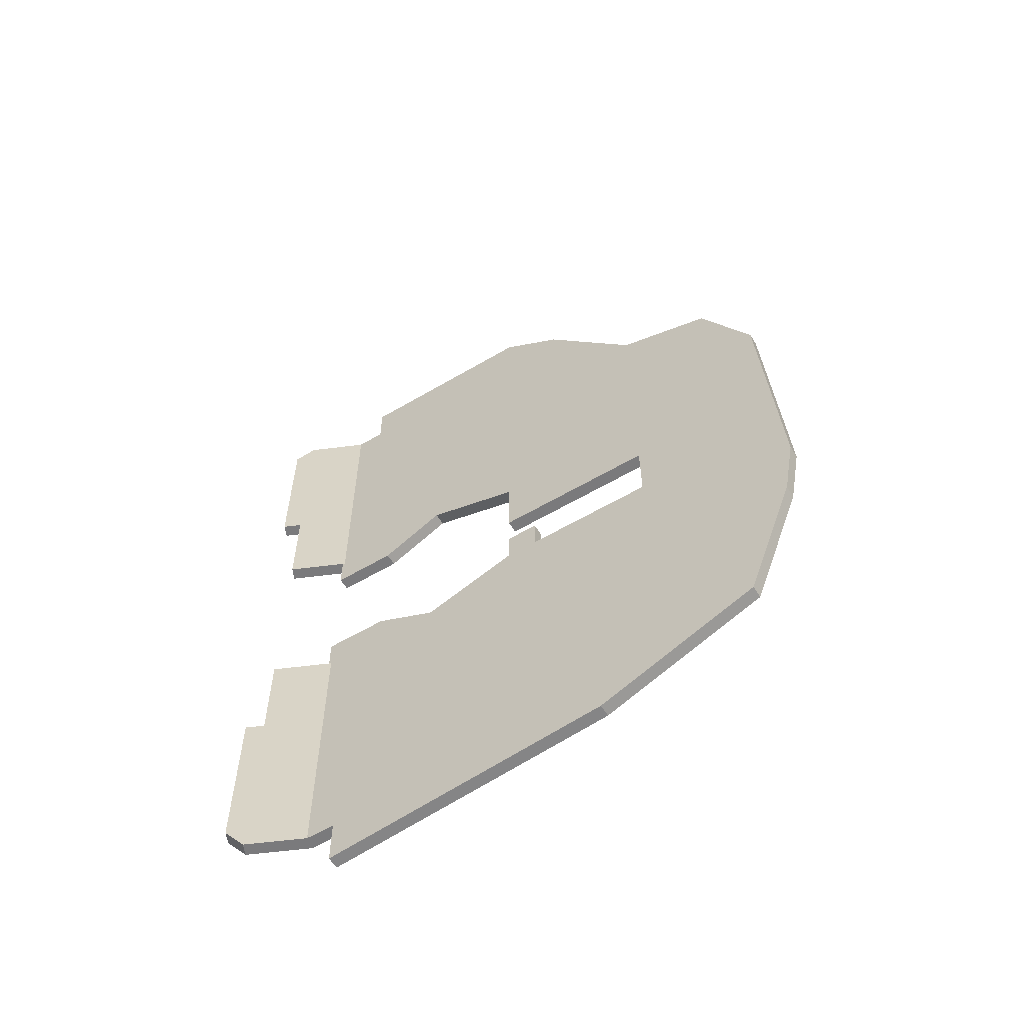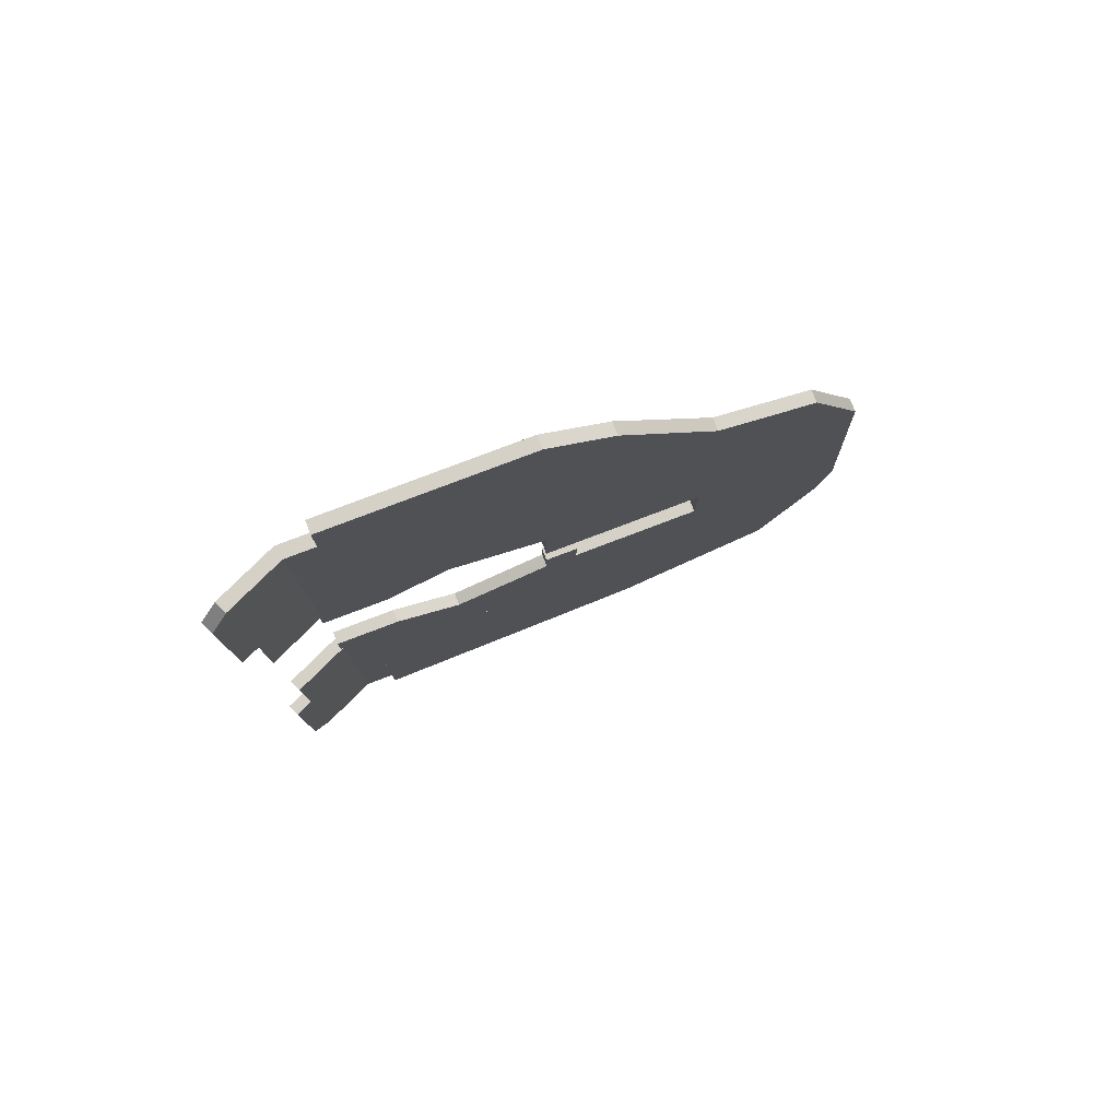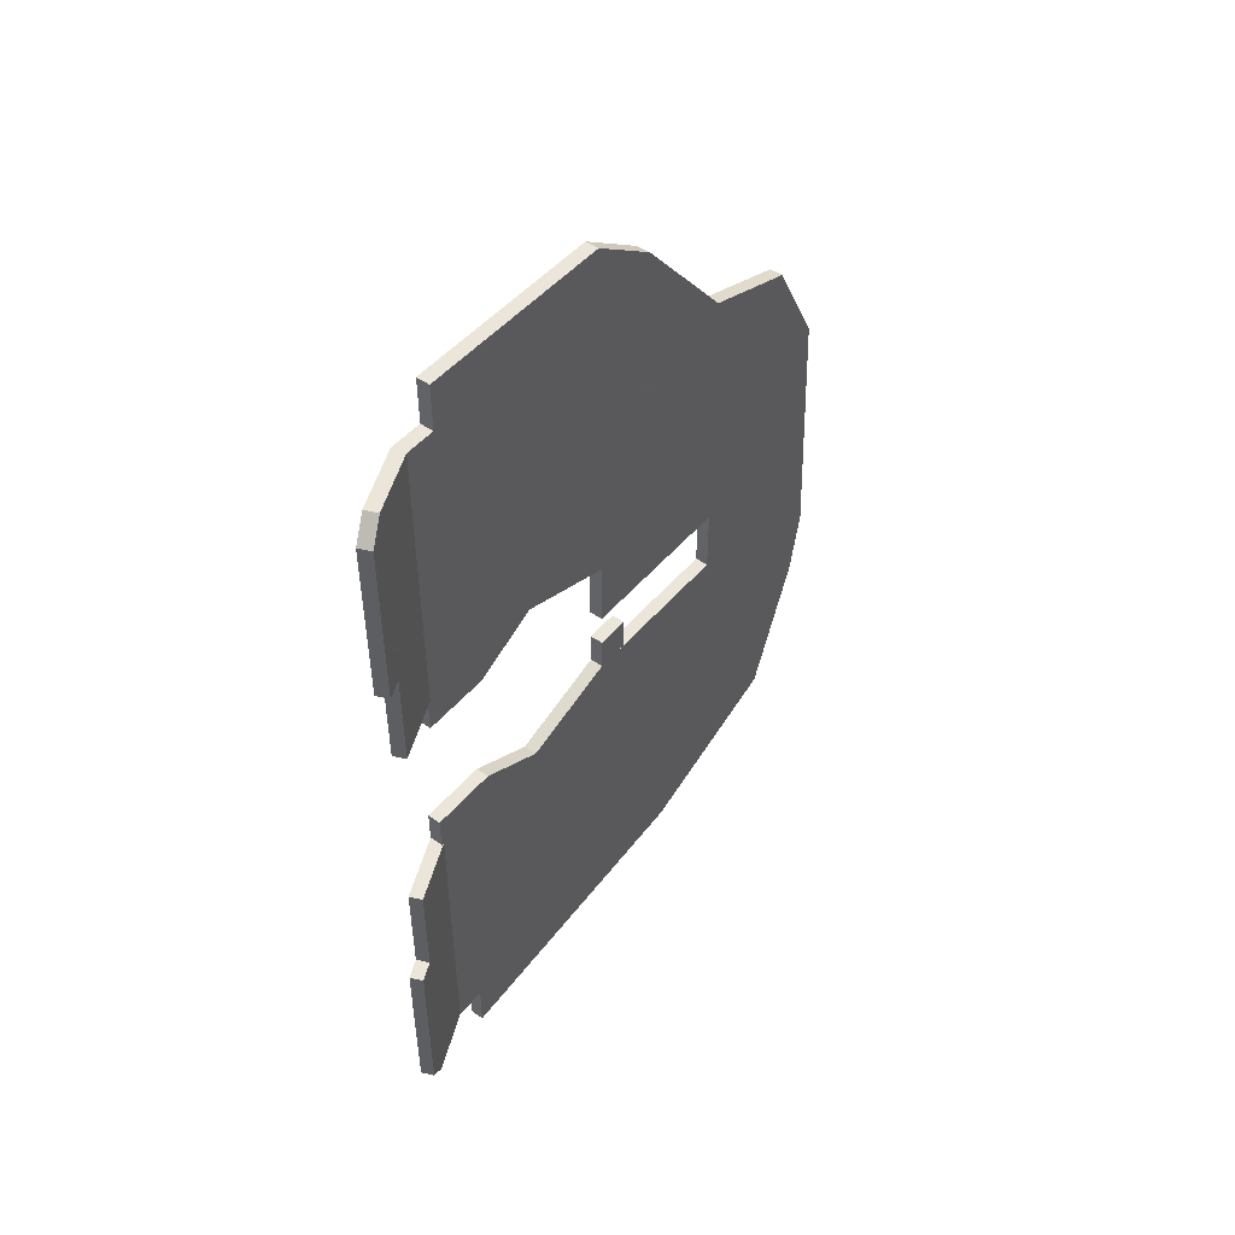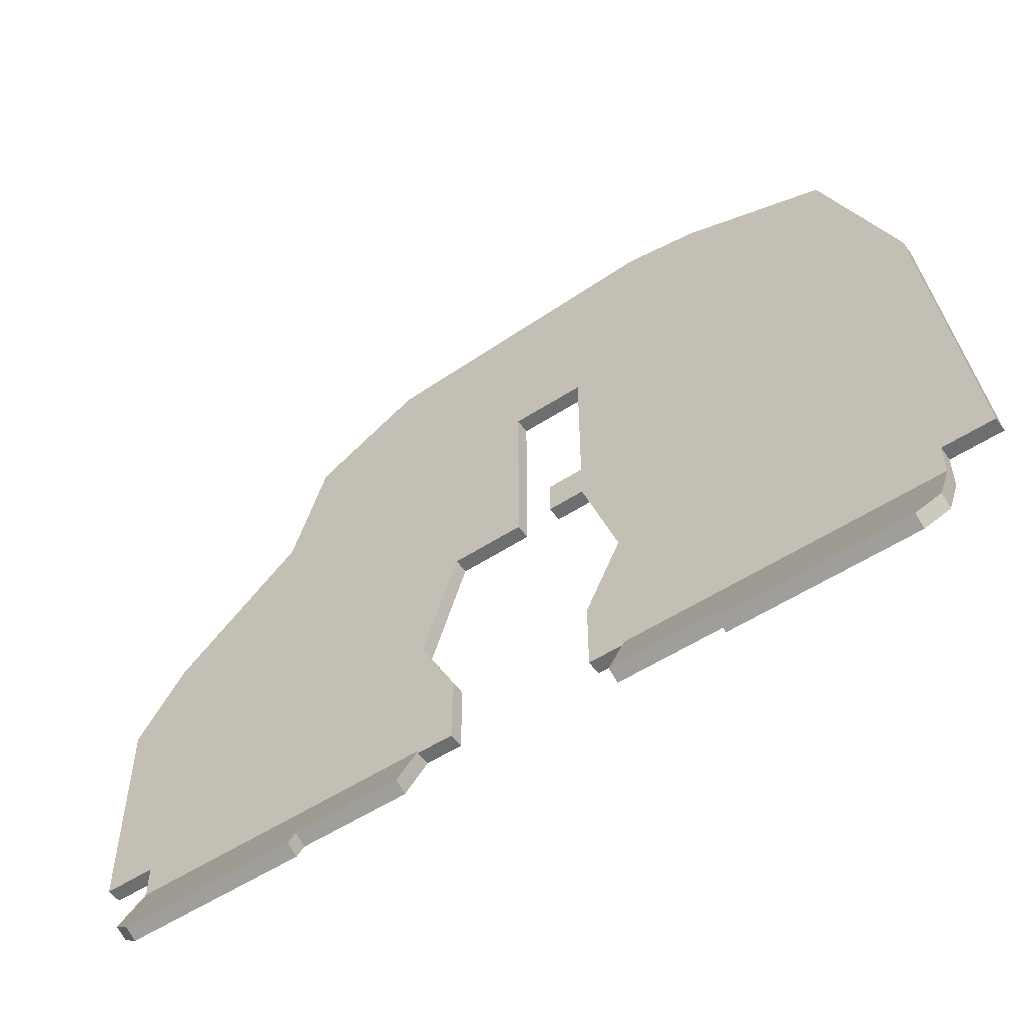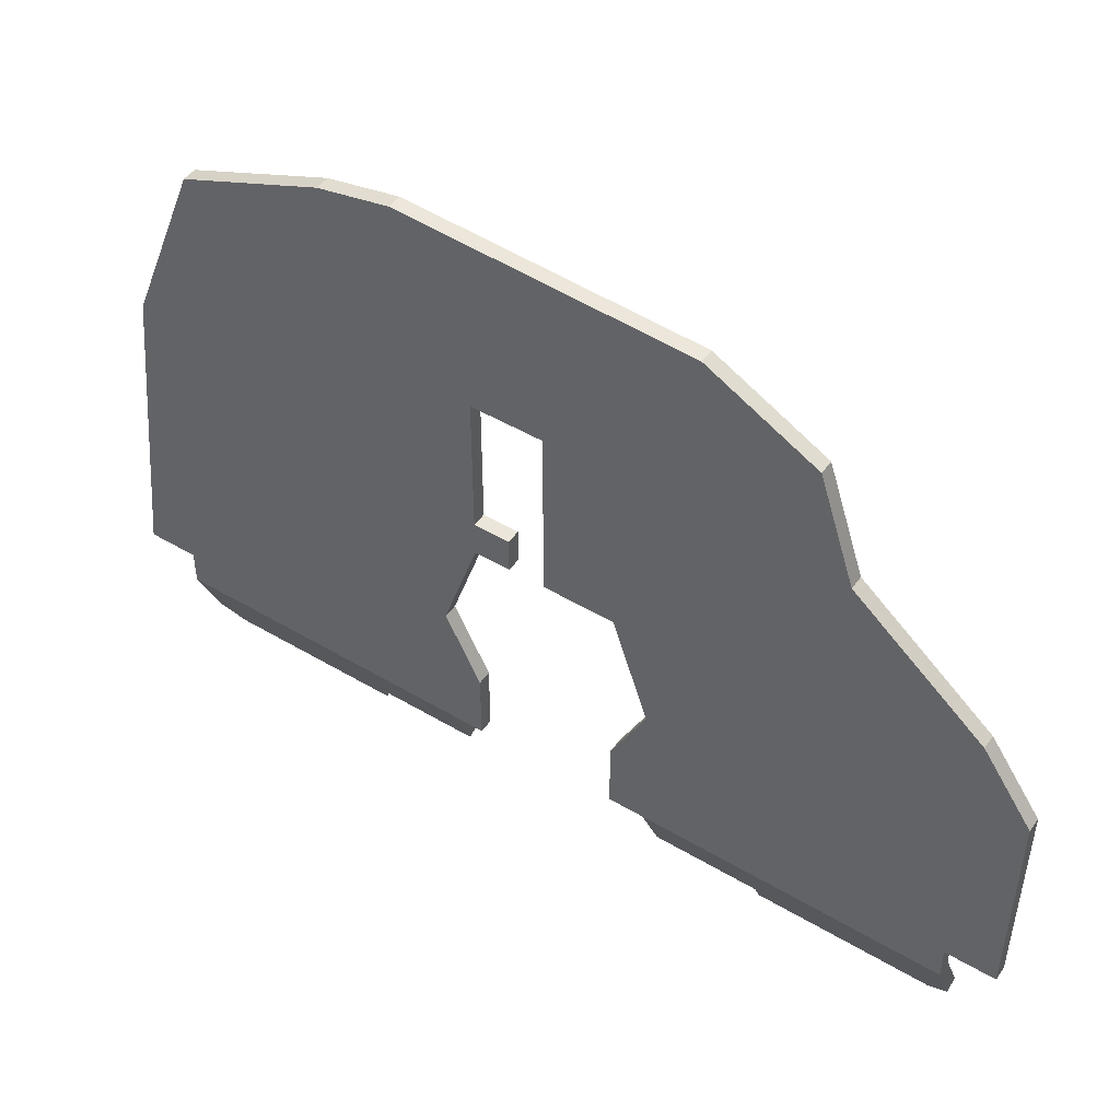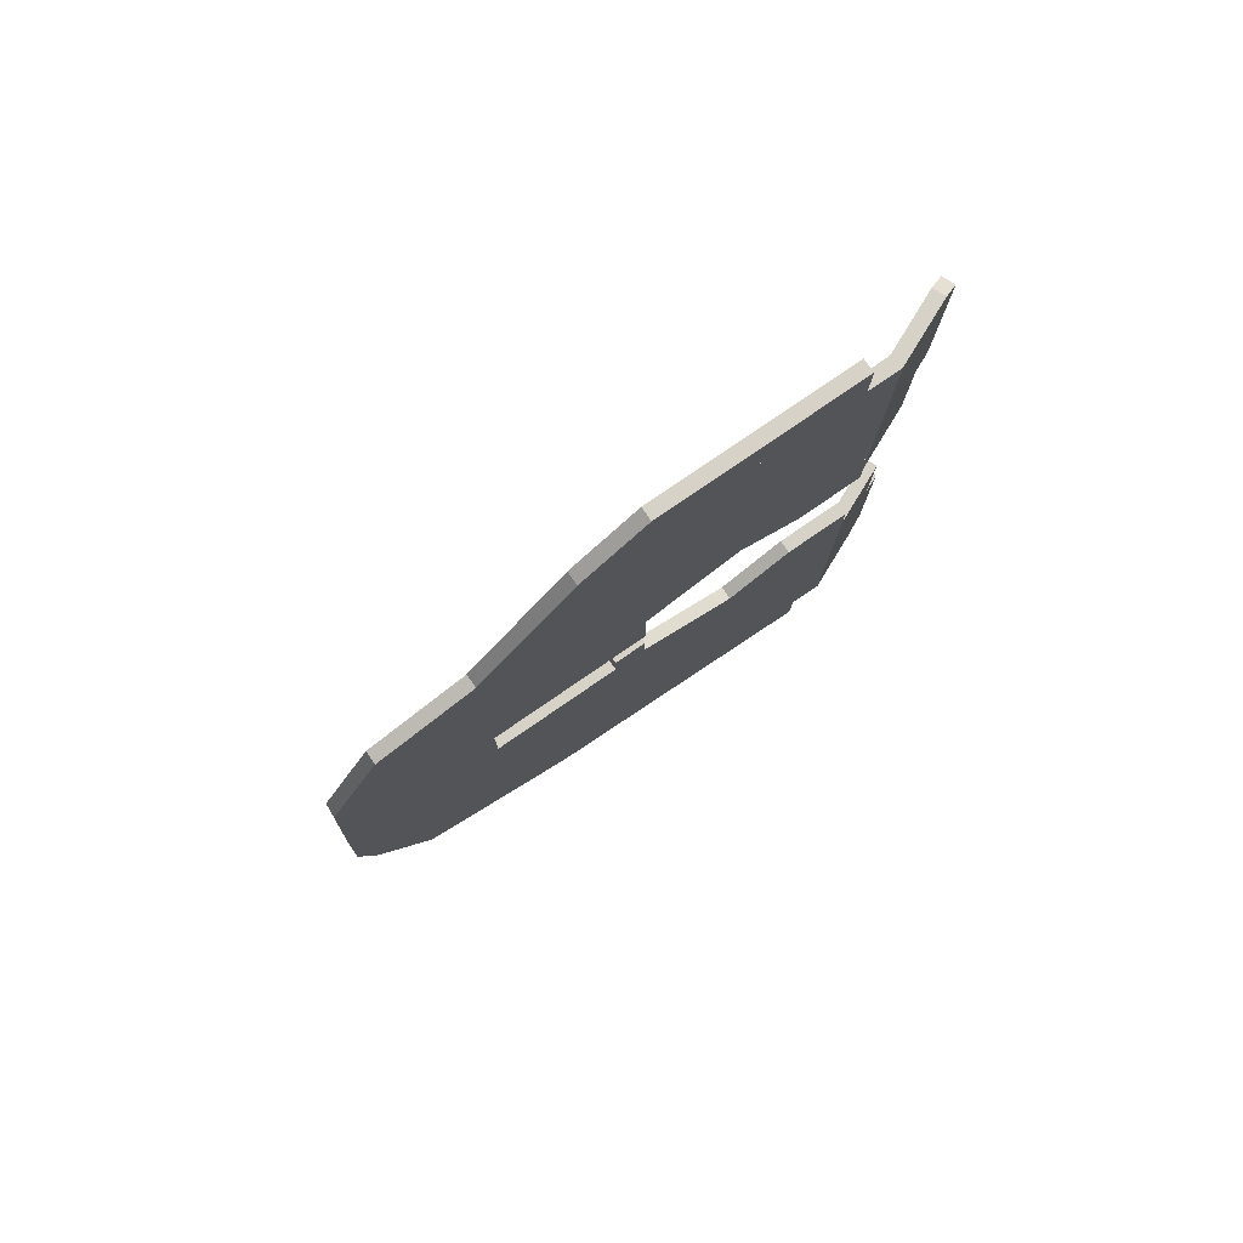
<metadata>
{"format":"obj","ext":"obj","renderer":"f3d","projection":"perspective","resolution":1024,"background":"white","views":[{"elev":-58.2,"azim":121.5,"up":"+Z"},{"elev":78.9,"azim":69.2,"up":"+Z"},{"elev":48.1,"azim":38.0,"up":"+Z"},{"elev":-54.2,"azim":124.7,"up":"+Y"},{"elev":48.1,"azim":-56.3,"up":"+Y"},{"elev":78.5,"azim":-124.5,"up":"+Z"}]}
</metadata>
<code>
o
g tailModel
v 0.3688 0.6438 0.125
v 0.3812 0.6438 0.125
v 0.3812 0.6562 -0.125
v 0.3688 0.6562 -0.125
v 0.3688 0.5 0.125
v 0.3812 0.5 0.125
v 0.3812 0.5 -0.125
v 0.3688 0.5 -0.125
f 1 2 3 4
f 8 7 6 5
f 2 1 5 6
f 4 3 7 8
f 3 2 6 7
f 1 4 8 5
v 0.3688 0.6562 -0.125
v 0.3812 0.6562 -0.125
v 0.3812 0.6438 -0.1875
v 0.3688 0.6438 -0.1875
v 0.3688 0.5 -0.125
v 0.3812 0.5 -0.125
v 0.3812 0.5 -0.1875
v 0.3688 0.5 -0.1875
f 9 10 11 12
f 16 15 14 13
f 10 9 13 14
f 12 11 15 16
f 11 10 14 15
f 9 12 16 13
v 0.3688 0.6438 -0.1875
v 0.3812 0.6438 -0.1875
v 0.3812 0.5938 -0.3125
v 0.3688 0.5938 -0.3125
v 0.3688 0.4375 -0.1875
v 0.3812 0.4375 -0.1875
v 0.3812 0.4375 -0.375
v 0.3688 0.4375 -0.375
f 17 18 19 20
f 24 23 22 21
f 18 17 21 22
f 20 19 23 24
f 19 18 22 23
f 17 20 24 21
v 0.3688 0.4375 -0.1875
v 0.3812 0.4375 -0.1875
v 0.3812 0.4375 -0.375
v 0.3688 0.4375 -0.375
v 0.3688 0.1562 -0.1875
v 0.3812 0.1562 -0.1875
v 0.3812 0.1562 -0.4062
v 0.3688 0.1562 -0.4062
f 25 26 27 28
f 32 31 30 29
f 26 25 29 30
f 28 27 31 32
f 27 26 30 31
f 25 28 32 29
v 0.3688 0.3438 0.4062
v 0.3812 0.3438 0.4062
v 0.3812 0.4062 0.3625
v 0.3688 0.4062 0.3625
v 0.3688 0.1562 0.4062
v 0.3812 0.1562 0.4062
v 0.3812 0.1562 0.3625
v 0.3688 0.1562 0.3625
f 33 34 35 36
f 40 39 38 37
f 34 33 37 38
f 36 35 39 40
f 35 34 38 39
f 33 36 40 37
v 0.3688 0.5938 0.2188
v 0.3812 0.5938 0.2188
v 0.3812 0.6438 0.125
v 0.3688 0.6438 0.125
v 0.3688 0.5 0.25
v 0.3812 0.5 0.25
v 0.3812 0.5 0.125
v 0.3688 0.5 0.125
f 41 42 43 44
f 48 47 46 45
f 42 41 45 46
f 44 43 47 48
f 43 42 46 47
f 41 44 48 45
v 0.3688 0.5 0.25
v 0.3812 0.5 0.25
v 0.3812 0.5 0.125
v 0.3688 0.5 0.125
v 0.3688 0.4062 0.3625
v 0.3812 0.4062 0.3625
v 0.3812 0.4062 0.125
v 0.3688 0.4062 0.125
f 49 50 51 52
f 56 55 54 53
f 50 49 53 54
f 52 51 55 56
f 51 50 54 55
f 49 52 56 53
v 0.3688 0.4062 0.3625
v 0.3812 0.4062 0.3625
v 0.3812 0.4062 0.125
v 0.3688 0.4062 0.125
v 0.3688 0.125 0.3625
v 0.3812 0.125 0.3625
v 0.3812 0.125 0.125
v 0.3688 0.125 0.125
f 57 58 59 60
f 64 63 62 61
f 58 57 61 62
f 60 59 63 64
f 59 58 62 63
f 57 60 64 61
v 0.3688 0.1875 0.125
v 0.3812 0.1875 0.125
v 0.3812 0.1875 0.0625
v 0.3688 0.1875 0.0625
v 0.3688 0.125 0.125
v 0.3812 0.125 0.125
v 0.3812 0.125 0.0625
v 0.3688 0.125 0.0625
f 65 66 67 68
f 72 71 70 69
f 66 65 69 70
f 68 67 71 72
f 67 66 70 71
f 65 68 72 69
v 0.3688 0.25 0.125
v 0.3812 0.25 0.125
v 0.3812 0.25 0.09375
v 0.3688 0.25 0.09375
v 0.3688 0.1875 0.125
v 0.3812 0.1875 0.125
v 0.3812 0.1875 0.0625
v 0.3688 0.1875 0.0625
f 73 74 75 76
f 80 79 78 77
f 74 73 77 78
f 76 75 79 80
f 75 74 78 79
f 73 76 80 77
v 0.3688 0.3438 0.125
v 0.3812 0.3438 0.125
v 0.3812 0.3438 0.0625
v 0.3688 0.3438 0.0625
v 0.3688 0.25 0.125
v 0.3812 0.25 0.125
v 0.3812 0.25 0.09375
v 0.3688 0.25 0.09375
f 81 82 83 84
f 88 87 86 85
f 82 81 85 86
f 84 83 87 88
f 83 82 86 87
f 81 84 88 85
v 0.3688 0.1875 -0.0625
v 0.3812 0.1875 -0.0625
v 0.3812 0.1875 -0.1875
v 0.3688 0.1875 -0.1875
v 0.3688 0.125 -0.0625
v 0.3812 0.125 -0.0625
v 0.3812 0.125 -0.1875
v 0.3688 0.125 -0.1875
f 89 90 91 92
f 96 95 94 93
f 90 89 93 94
f 92 91 95 96
f 91 90 94 95
f 89 92 96 93
v 0.3688 0.25 -0.09375
v 0.3812 0.25 -0.09375
v 0.3812 0.25 -0.1875
v 0.3688 0.25 -0.1875
v 0.3688 0.1875 -0.0625
v 0.3812 0.1875 -0.0625
v 0.3812 0.1875 -0.1875
v 0.3688 0.1875 -0.1875
f 97 98 99 100
f 104 103 102 101
f 98 97 101 102
f 100 99 103 104
f 99 98 102 103
f 97 100 104 101
v 0.3688 0.3438 -0.0625
v 0.3812 0.3438 -0.0625
v 0.3812 0.3438 -0.1875
v 0.3688 0.3438 -0.1875
v 0.3688 0.25 -0.09375
v 0.3812 0.25 -0.09375
v 0.3812 0.25 -0.1875
v 0.3688 0.25 -0.1875
f 105 106 107 108
f 112 111 110 109
f 106 105 109 110
f 108 107 111 112
f 107 106 110 111
f 105 108 112 109
v 0.3688 0.5 0.125
v 0.3812 0.5 0.125
v 0.3812 0.5 0
v 0.3688 0.5 0
v 0.3688 0.3438 0.125
v 0.3812 0.3438 0.125
v 0.3812 0.3438 0
v 0.3688 0.3438 0
f 113 114 115 116
f 120 119 118 117
f 114 113 117 118
f 116 115 119 120
f 115 114 118 119
f 113 116 120 117
v 0.3688 0.5 -0.0625
v 0.3812 0.5 -0.0625
v 0.3812 0.5 -0.1875
v 0.3688 0.5 -0.1875
v 0.3688 0.3438 -0.0625
v 0.3812 0.3438 -0.0625
v 0.3812 0.3438 -0.1875
v 0.3688 0.3438 -0.1875
f 121 122 123 124
f 128 127 126 125
f 122 121 125 126
f 124 123 127 128
f 123 122 126 127
f 121 124 128 125
v 0.3688 0.375 -0.03125
v 0.3812 0.375 -0.03125
v 0.3812 0.375 -0.0625
v 0.3688 0.375 -0.0625
v 0.3688 0.3438 -0.03125
v 0.3812 0.3438 -0.03125
v 0.3812 0.3438 -0.0625
v 0.3688 0.3438 -0.0625
f 129 130 131 132
f 136 135 134 133
f 130 129 133 134
f 132 131 135 136
f 131 130 134 135
f 129 132 136 133
v 0.3688 0.1562 -0.1875
v 0.3812 0.1562 -0.1875
v 0.3812 0.1562 -0.3625
v 0.3688 0.1562 -0.3625
v 0.3688 0.125 -0.1875
v 0.3812 0.125 -0.1875
v 0.3812 0.125 -0.3625
v 0.3688 0.125 -0.3625
f 137 138 139 140
f 144 143 142 141
f 138 137 141 142
f 140 139 143 144
f 139 138 142 143
f 137 140 144 141
v 0.3688 0.125 -0.09375
v 0.3802 0.1301 -0.09375
v 0.3802 0.1301 -0.3625
v 0.3688 0.125 -0.3625
v 0.3942 0.0679 -0.09375
v 0.4056 0.07299 -0.09375
v 0.4056 0.07299 -0.3625
v 0.3942 0.0679 -0.3625
f 145 146 147 148
f 152 151 150 149
f 146 145 149 150
f 148 147 151 152
f 147 146 150 151
f 145 148 152 149
v 0.3942 0.0679 -0.1875
v 0.4056 0.07299 -0.1875
v 0.4056 0.07299 -0.3625
v 0.3942 0.0679 -0.3625
v 0.4018 0.05077 -0.1875
v 0.4132 0.05586 -0.1875
v 0.4132 0.05586 -0.3438
v 0.4018 0.05077 -0.3438
f 153 154 155 156
f 160 159 158 157
f 154 153 157 158
f 156 155 159 160
f 155 154 158 159
f 153 156 160 157
v 0.3688 0.125 0.3625
v 0.3802 0.1301 0.3625
v 0.3802 0.1301 0.09375
v 0.3688 0.125 0.09375
v 0.3942 0.0679 0.3625
v 0.4056 0.07299 0.3625
v 0.4056 0.07299 0.09375
v 0.3942 0.0679 0.09375
f 161 162 163 164
f 168 167 166 165
f 162 161 165 166
f 164 163 167 168
f 163 162 166 167
f 161 164 168 165
v 0.3942 0.0679 0.3625
v 0.4056 0.07299 0.3625
v 0.4056 0.07299 0.1875
v 0.3942 0.0679 0.1875
v 0.4018 0.05077 0.3438
v 0.4132 0.05586 0.3438
v 0.4132 0.05586 0.1875
v 0.4018 0.05077 0.1875
f 169 170 171 172
f 176 175 174 173
f 170 169 173 174
f 172 171 175 176
f 171 170 174 175
f 169 172 176 173

</code>
